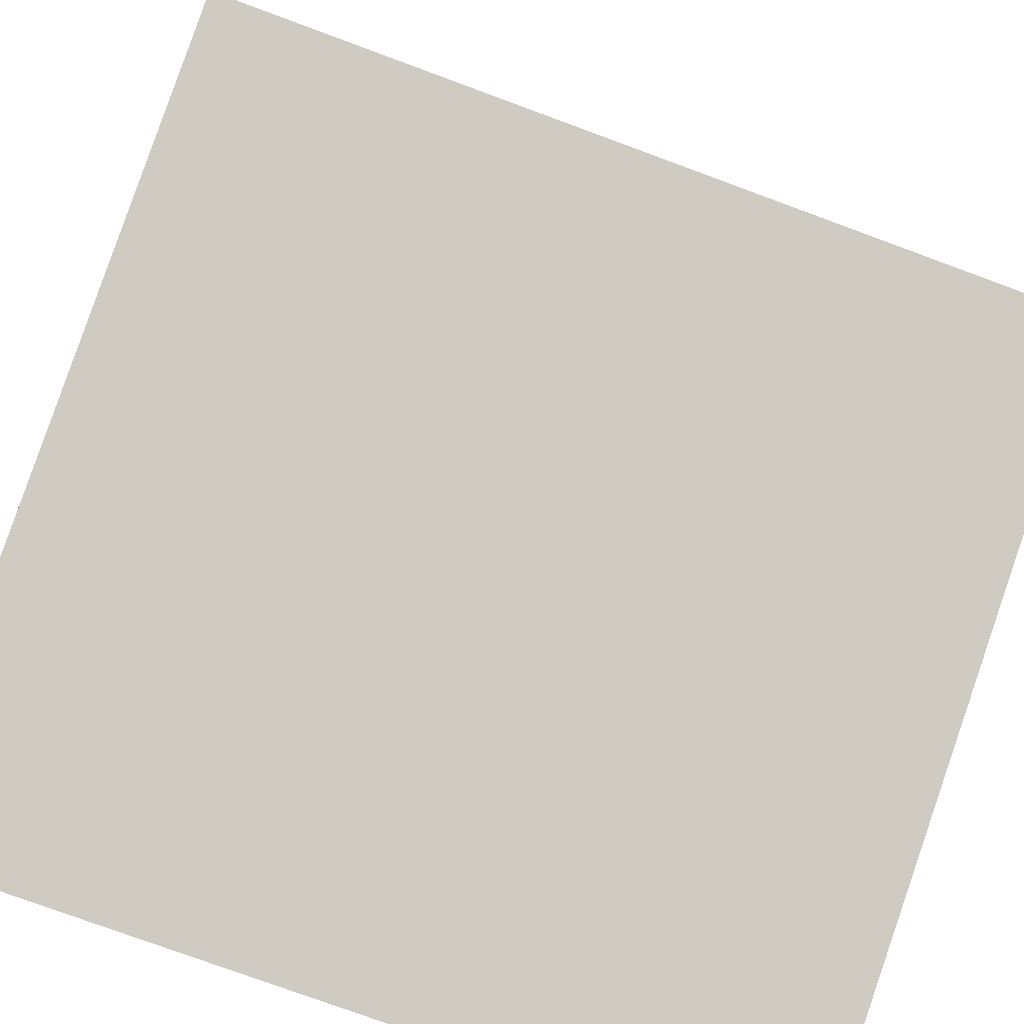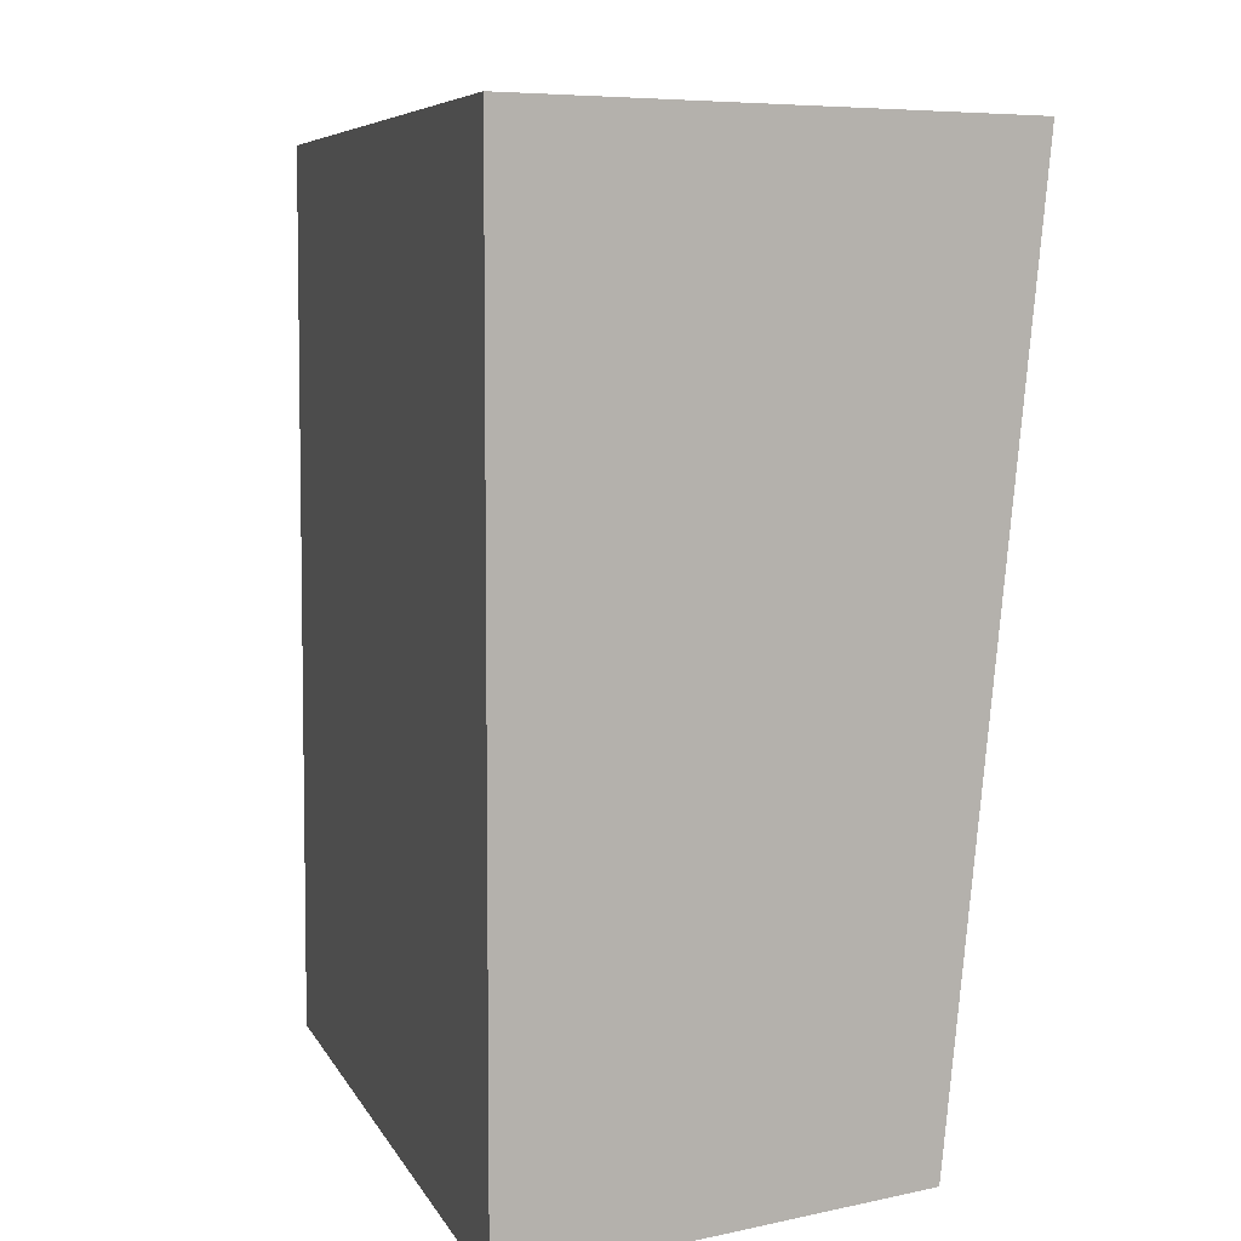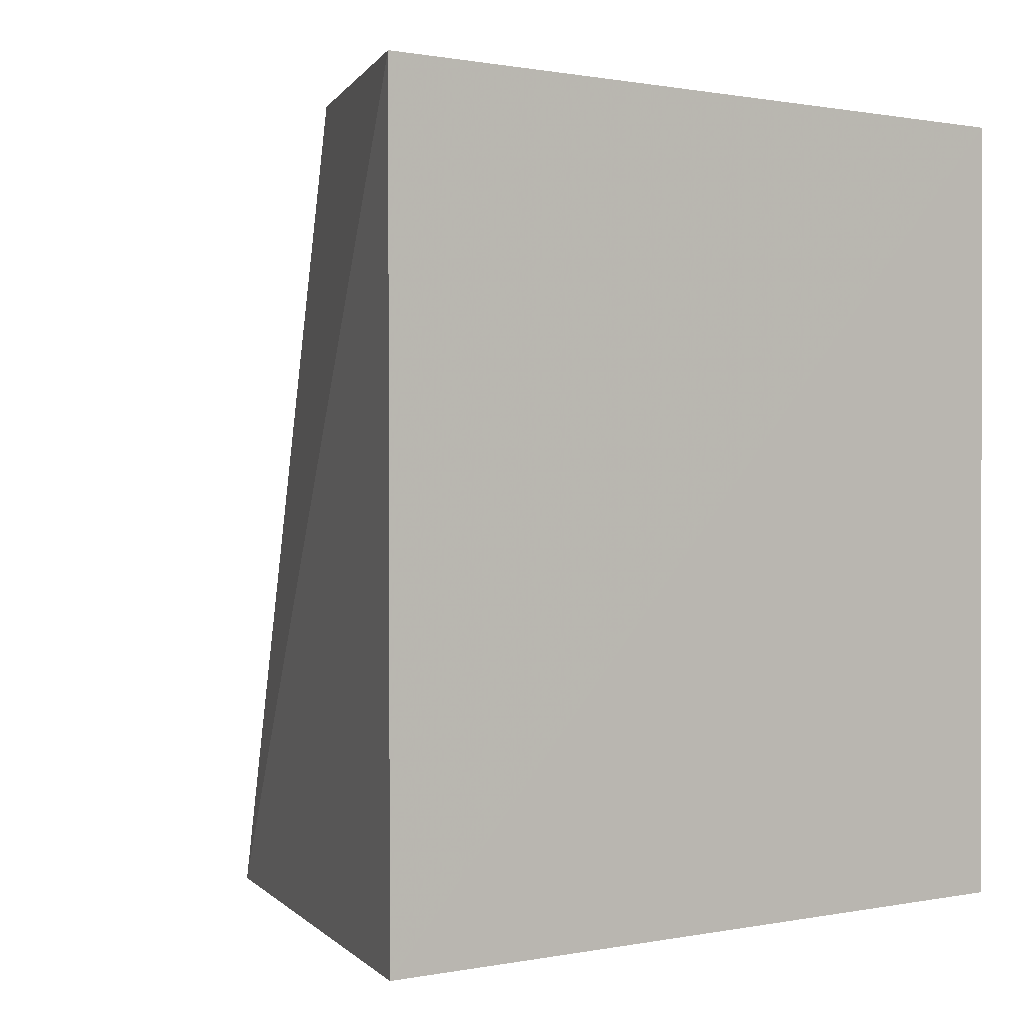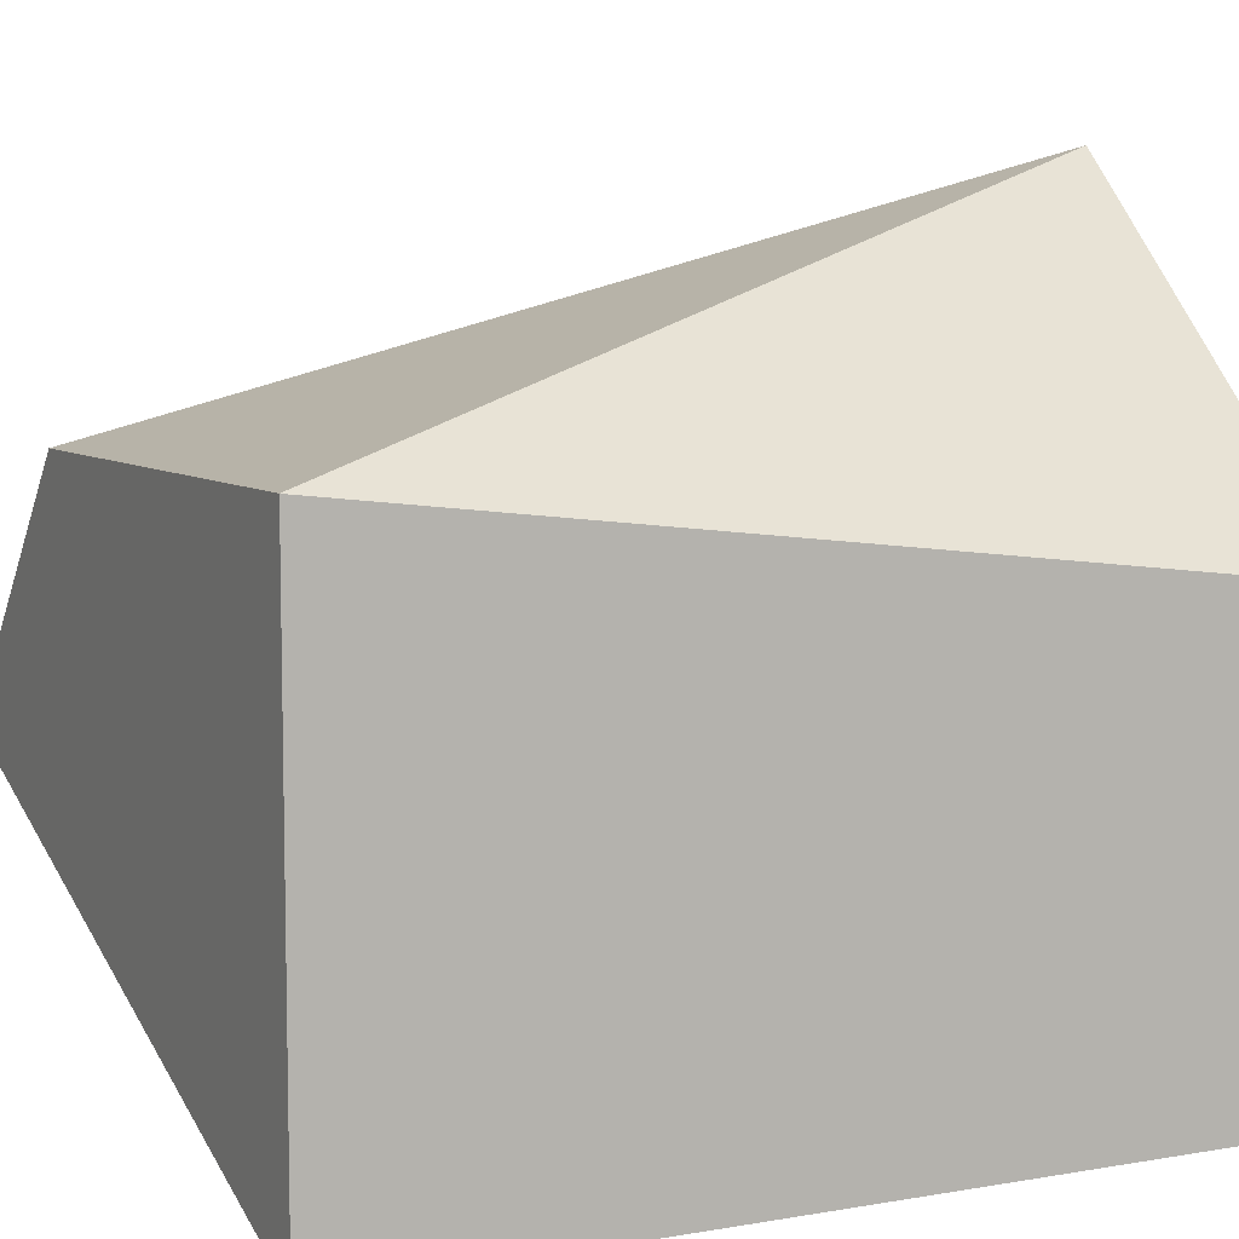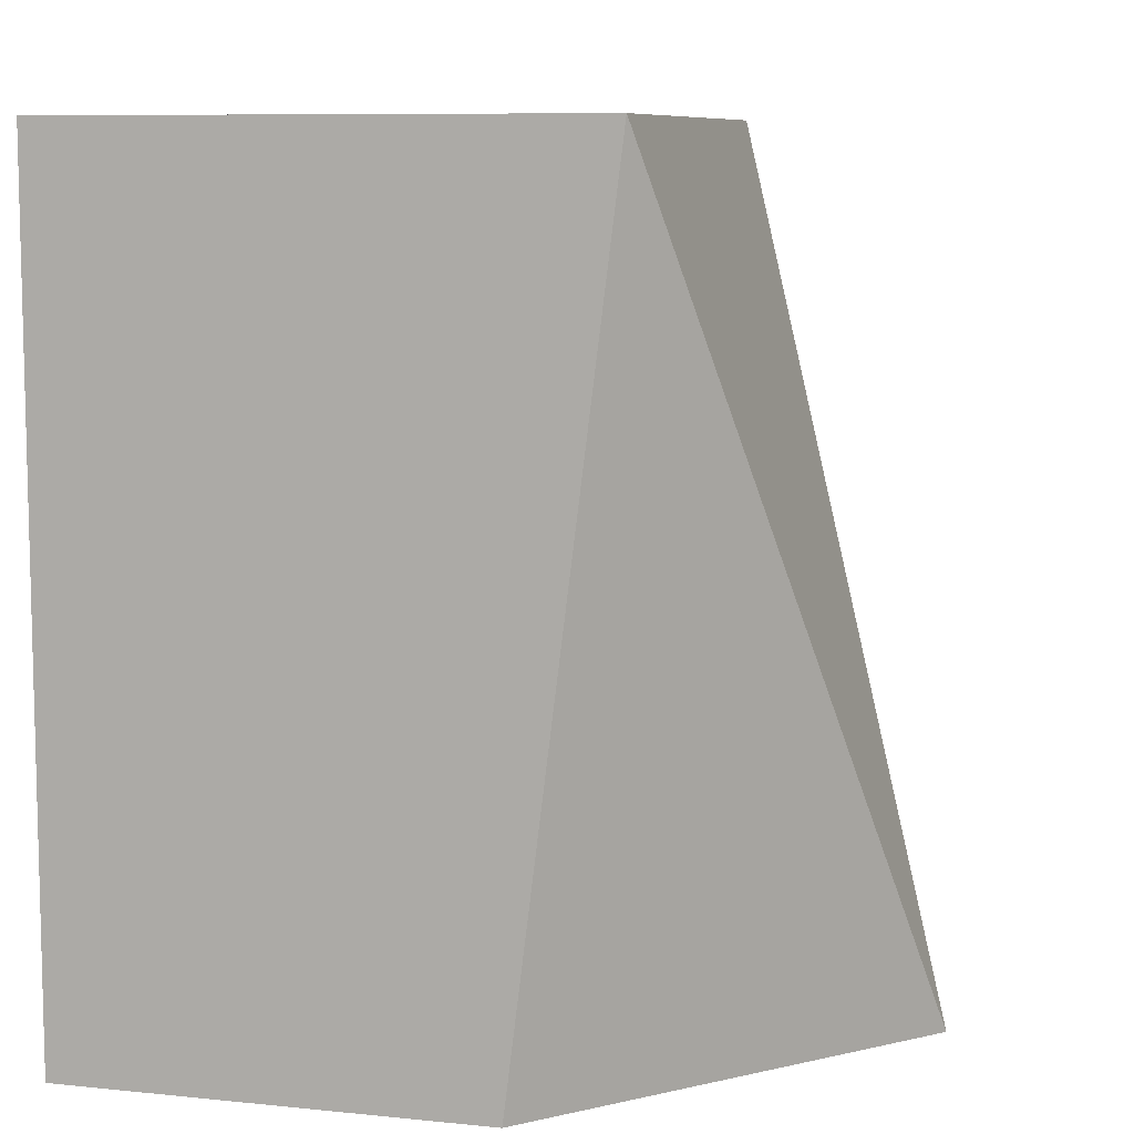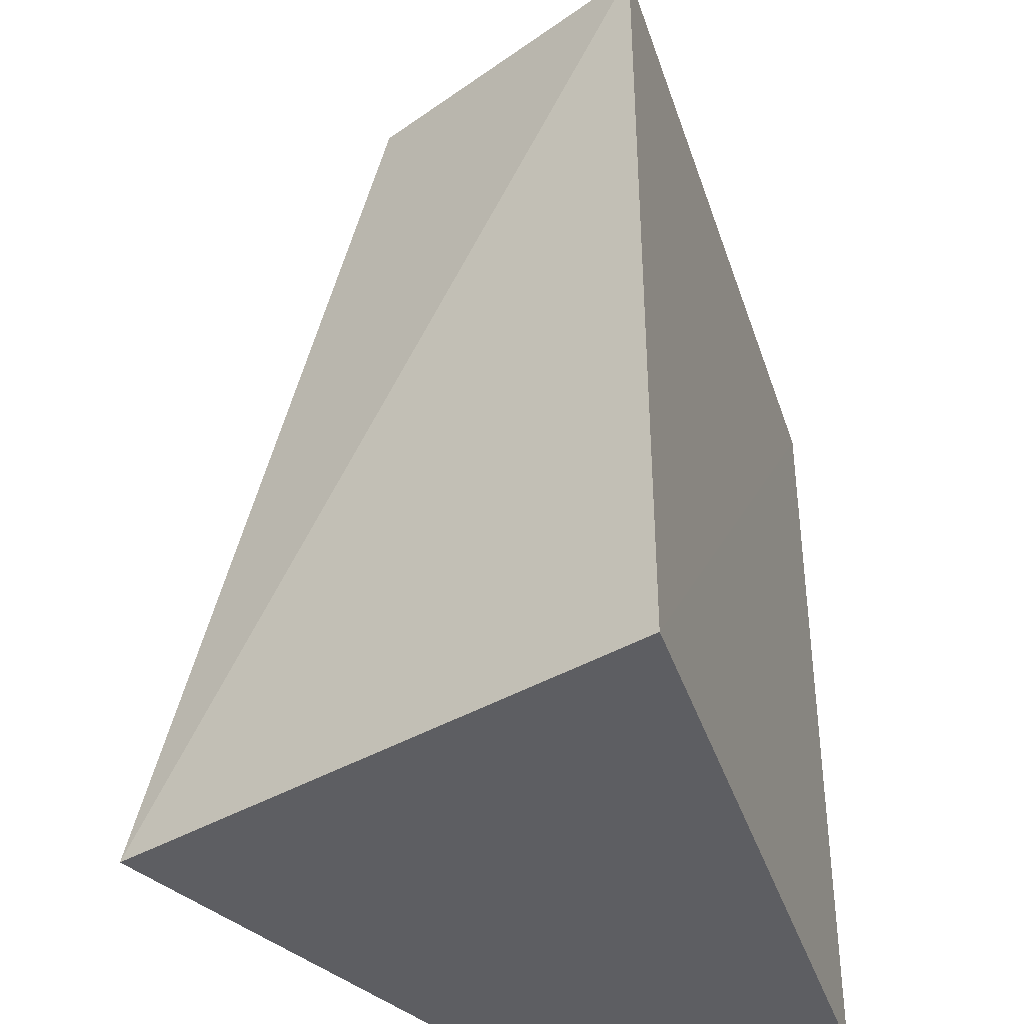
<metadata>
{"format":"obj","ext":"obj","renderer":"f3d","projection":"perspective","resolution":1024,"background":"white","views":[{"elev":-76.3,"azim":-110.3,"up":"+Y"},{"elev":6.3,"azim":55.4,"up":"+Z"},{"elev":0.6,"azim":-57.1,"up":"+Z"},{"elev":8.0,"azim":64.0,"up":"+Y"},{"elev":8.6,"azim":105.6,"up":"+Z"},{"elev":-38.4,"azim":-91.9,"up":"+Z"}]}
</metadata>
<code>
v 0.05616 -0.03181 0.05301
v 0.05616 -0.04695 0.05301
v 0.05616 -0.03483 0.02878
v 0.04586 -0.02549 0.02876
v 0.03455 -0.03938 0.05299
v 0.04144 -0.03215 0.05301
v 0.03457 -0.03941 0.02876
v 0.05616 -0.04695 0.02878
f 1 2 3
f 1 3 4
f 6 5 2
f 6 2 1
f 6 1 4
f 6 4 5
f 7 2 5
f 7 5 4
f 8 3 2
f 8 2 7
f 8 7 4
f 8 4 3

</code>
